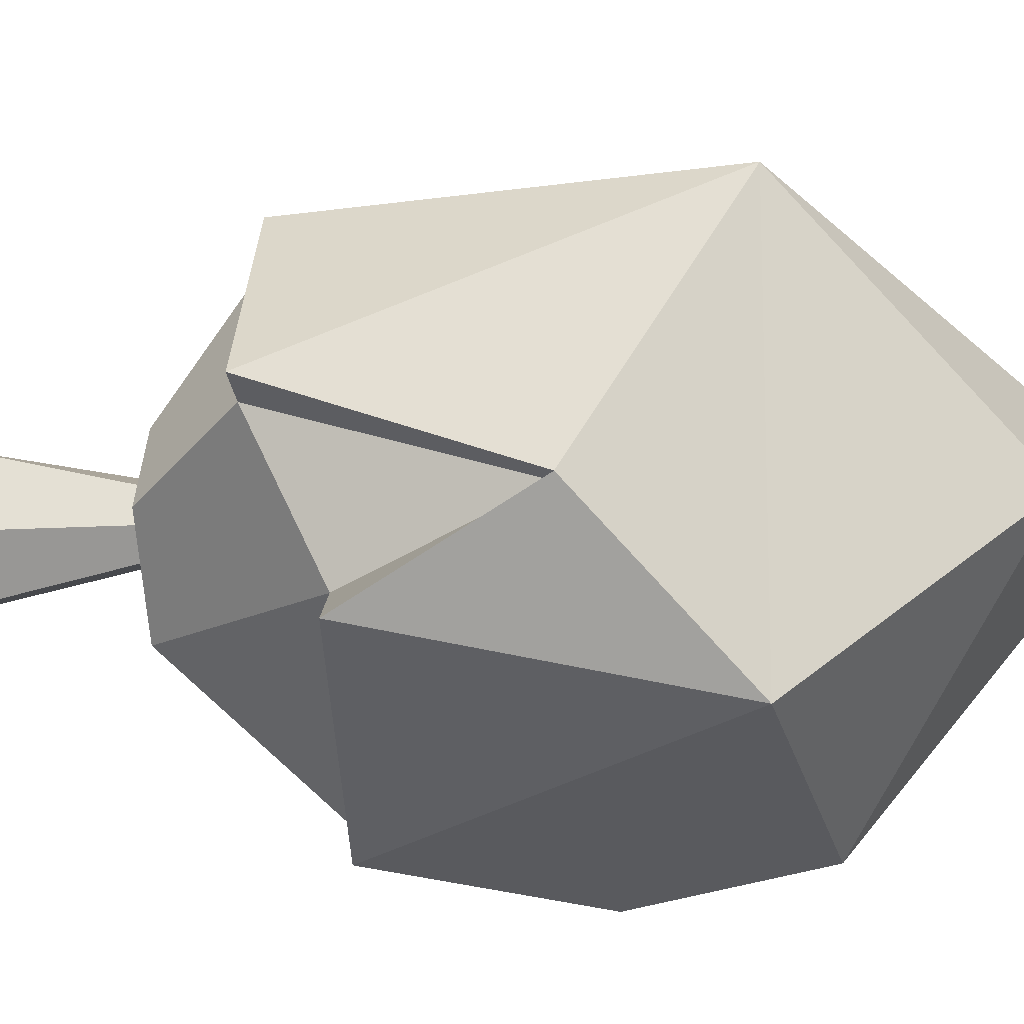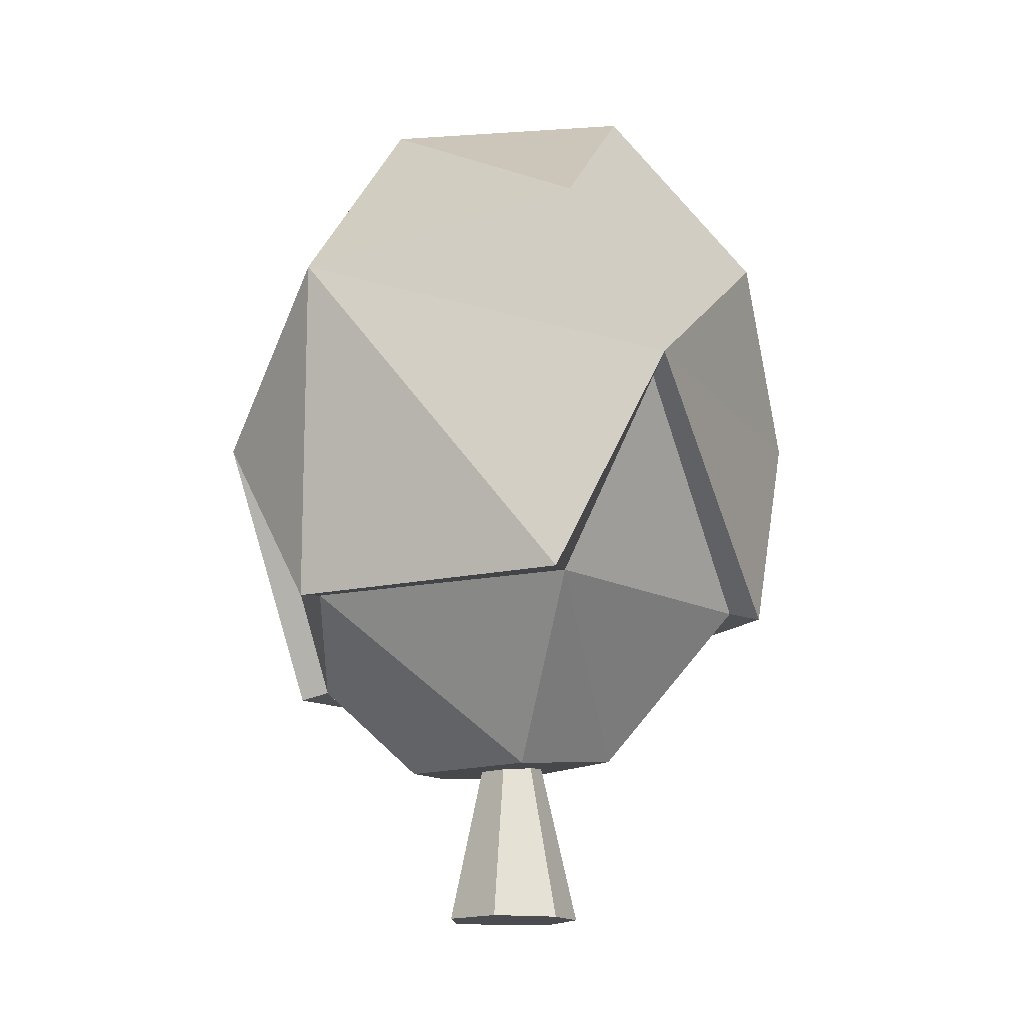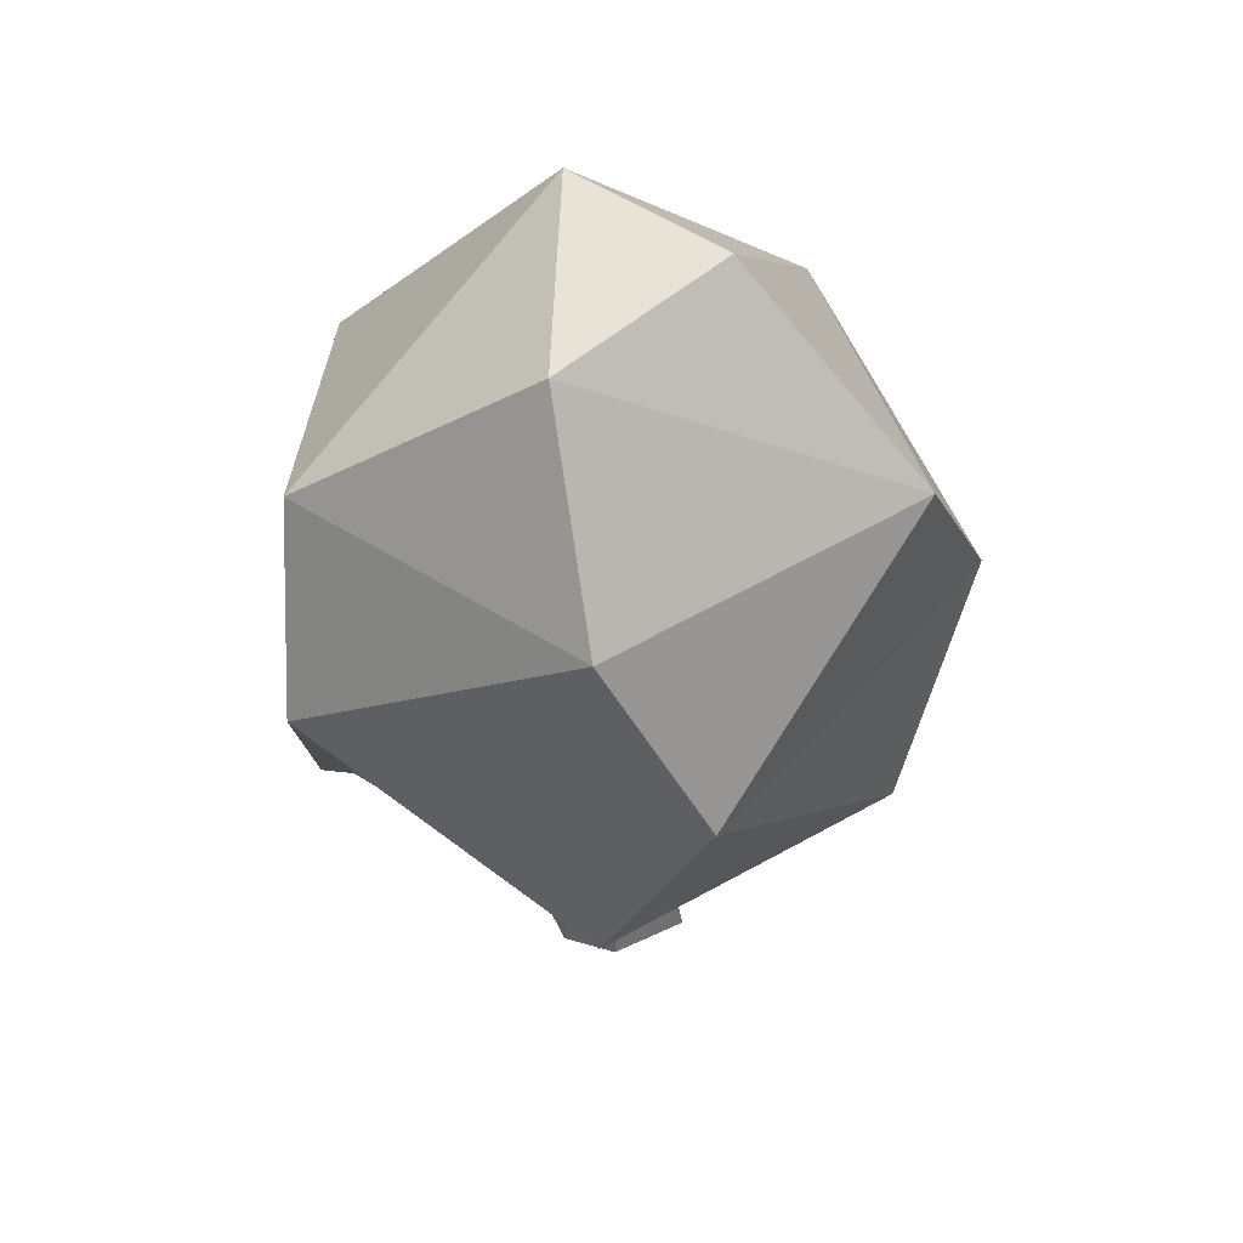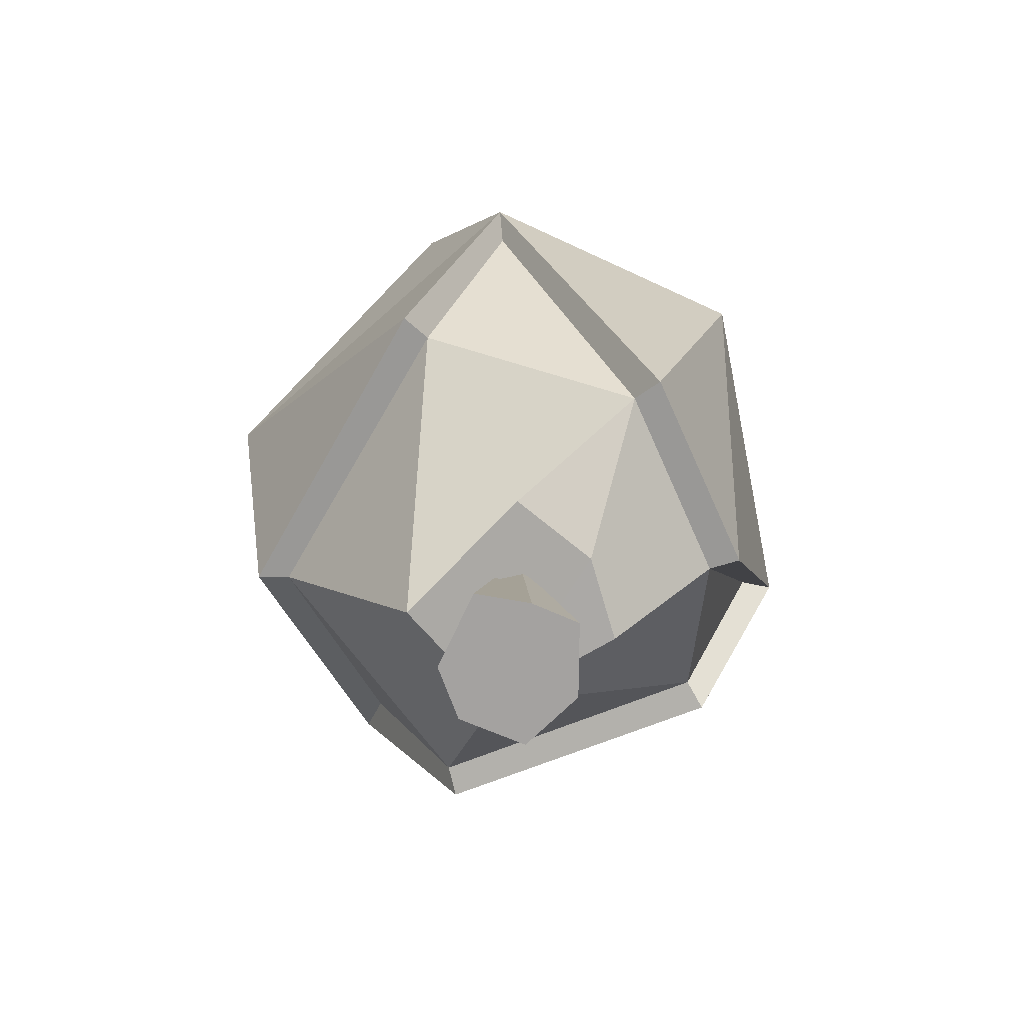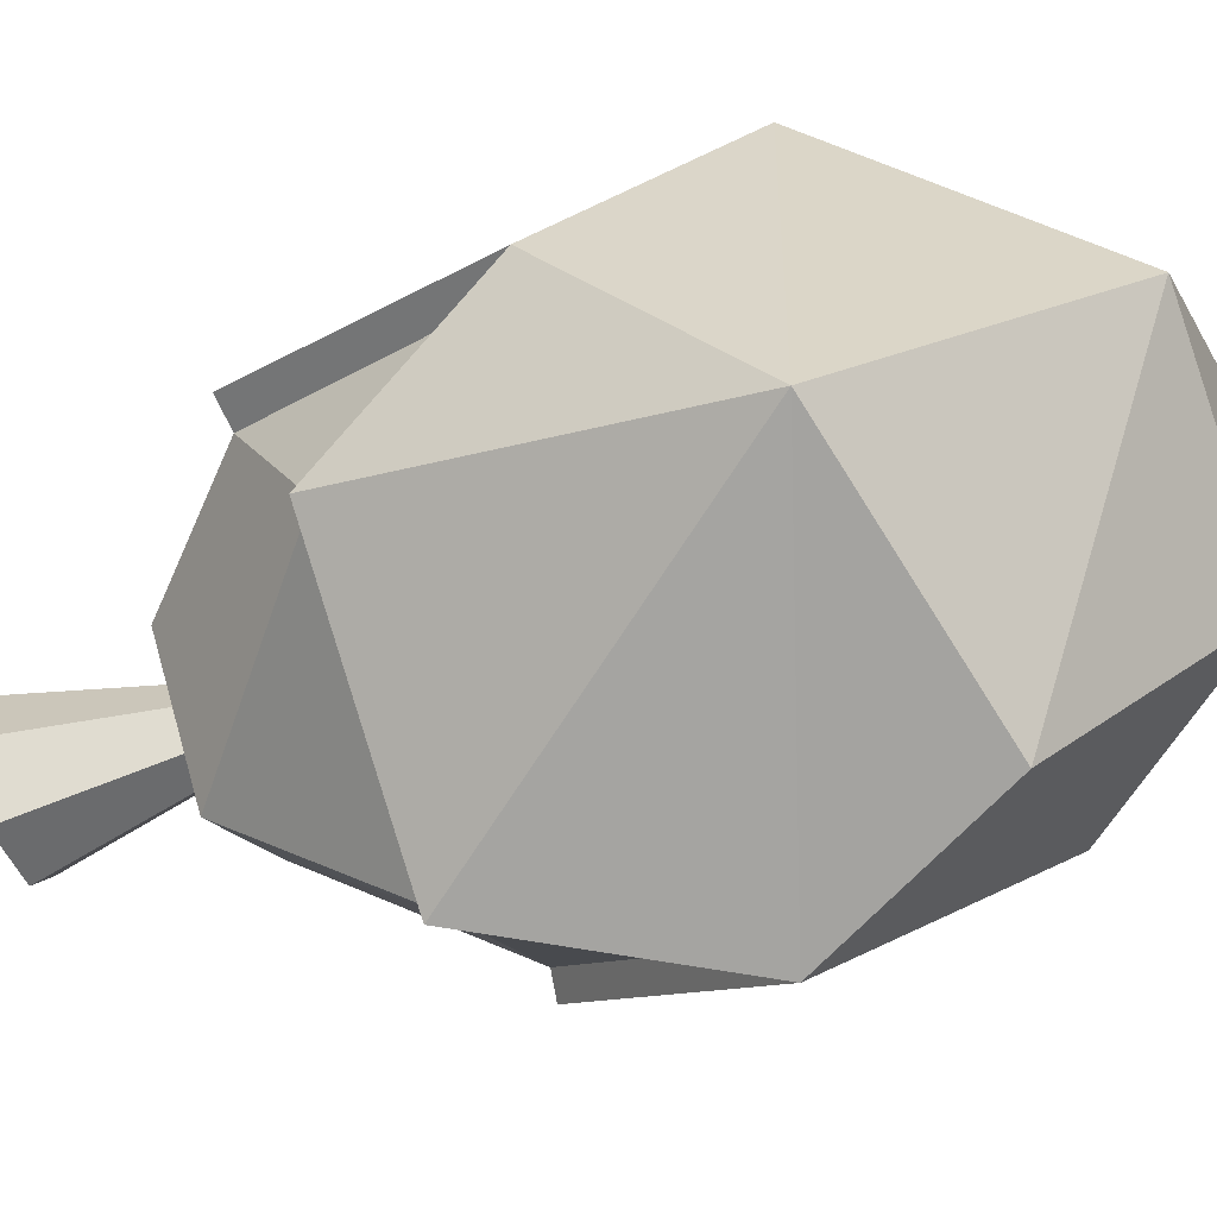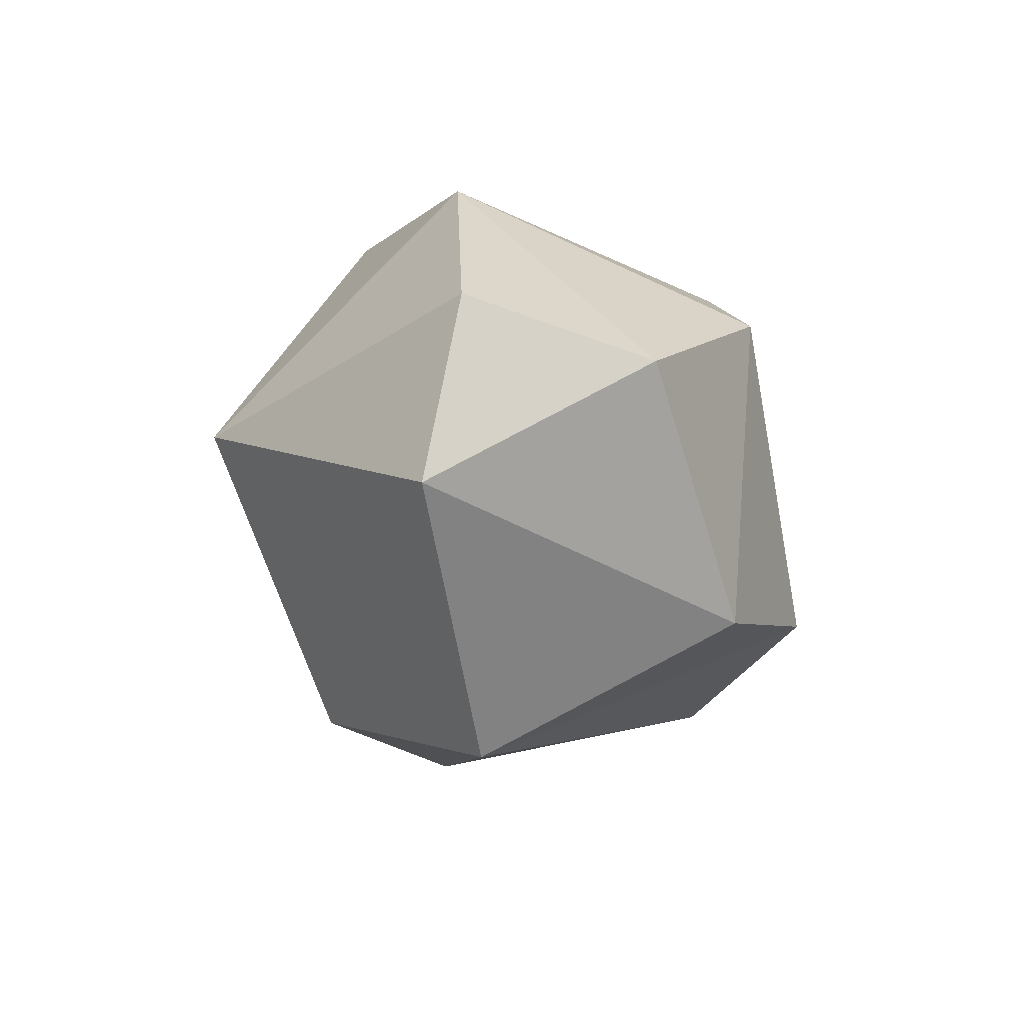
<metadata>
{"format":"obj","ext":"obj","renderer":"f3d","projection":"perspective","resolution":1024,"background":"white","views":[{"elev":-15.5,"azim":92.7,"up":"+Z"},{"elev":-14.8,"azim":174.4,"up":"+Y"},{"elev":50.1,"azim":-101.7,"up":"+Y"},{"elev":-72.7,"azim":-9.4,"up":"+Y"},{"elev":-58.6,"azim":109.8,"up":"+Z"},{"elev":73.1,"azim":137.9,"up":"+Y"}]}
</metadata>
<code>
o Circle.025
v 0.08493 -3.816 0.7423
v 0.6344 -3.816 0.6032
v 0.7683 -3.816 -0.251
v 0.2903 -3.816 -0.8995
v -0.4839 -3.816 -0.7162
v -0.8066 -3.816 -0.1511
v -0.5506 -3.816 0.7515
v 0.04187 -1.668 0.3737
v 0.286 -1.668 0.2239
v 0.3129 -1.668 -0.07919
v 0.1056 -1.668 -0.3079
v -0.179 -1.668 -0.2899
v -0.3302 -1.668 -0.03836
v -0.2334 -1.668 0.2571
v 1.074 -0.7471 2.422
v -0.0177 -2.002 -1.218
v -0.3421 0.009063 -3.006
v -2.735 0.009075 -0.7548
v -1.214 -1.845 -0.3029
v 2.488 0.009072 -1.331
v 2.344 -0.8782 0.5051
v -1.477 0.00907 2.578
v -1.335 2.477 -3.288
v 3.255 2.019 -0.5403
v -0.7061 2.477 3.46
v 0.7998 -1.947 0.7401
v -0.155 -1.868 1.267
v 1.241 -2.012 -0.1686
v 2.666 -0.9487 0.6894
v 1.331 -0.8153 2.69
v 2.519 3.905 2.689
v 3.631 2.043 -0.5621
v -3.072 4.649 -0.8089
v -0.3904 4.661 -3.338
v 2.731 3.886 -2.424
v -1.638 4.661 2.871
v -1.308 6.668 -0.8481
v 1.521 6.656 -0.1714
v -0.2116 6.836 1.123
v -1.793 -0.03349 2.78
v -3.104 -0.06292 -0.7873
v -0.1961 -0.02453 -3.352
v 2.724 -0.0547 -1.619
v -3.679 2.486 0.2779
v -1.457 2.522 -3.643
v -0.8004 2.52 3.823
f 7 6 13 14
f 5 4 11 12
f 3 2 9 10
f 1 7 14 8
f 6 5 12 13
f 4 3 10 11
f 2 1 8 9
f 2 3 4 5 6 7 1
f 28 21 15 26
f 26 15 27
f 23 18 41 45
f 22 25 46 40
f 18 22 40 41
f 24 20 43 32
f 21 24 32 29
f 22 15 25
f 15 21 29 30
f 21 20 24
f 17 23 45 42
f 20 17 42 43
f 17 18 23
f 25 15 30 46
f 19 27 15 22
f 21 28 16 20
f 16 17 20
f 18 19 22
f 16 19 17
f 19 18 17
f 16 26 27 19
f 16 28 26
f 30 29 31
f 41 44 45
f 42 45 35
f 30 31 46
f 40 46 44
f 34 33 37
f 35 34 38
f 31 35 38
f 36 31 39
f 33 36 37
f 37 36 39
f 39 31 38
f 38 37 39
f 38 34 37
f 44 36 33
f 44 46 36
f 46 31 36
f 32 35 31
f 35 45 34
f 45 33 34
f 45 44 33
f 31 29 32
f 32 43 35
f 43 42 35
f 41 40 44

</code>
